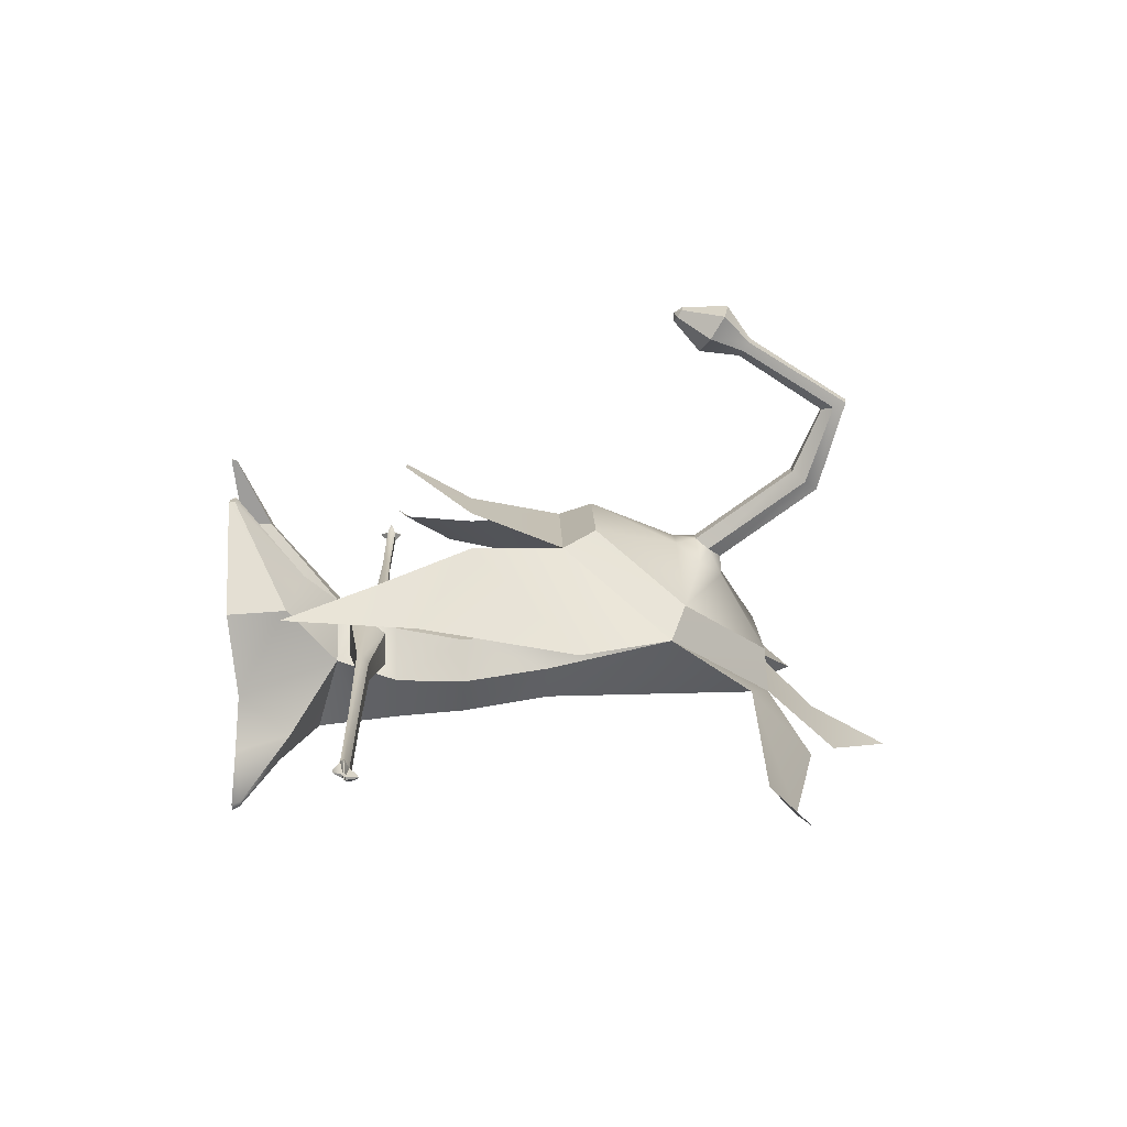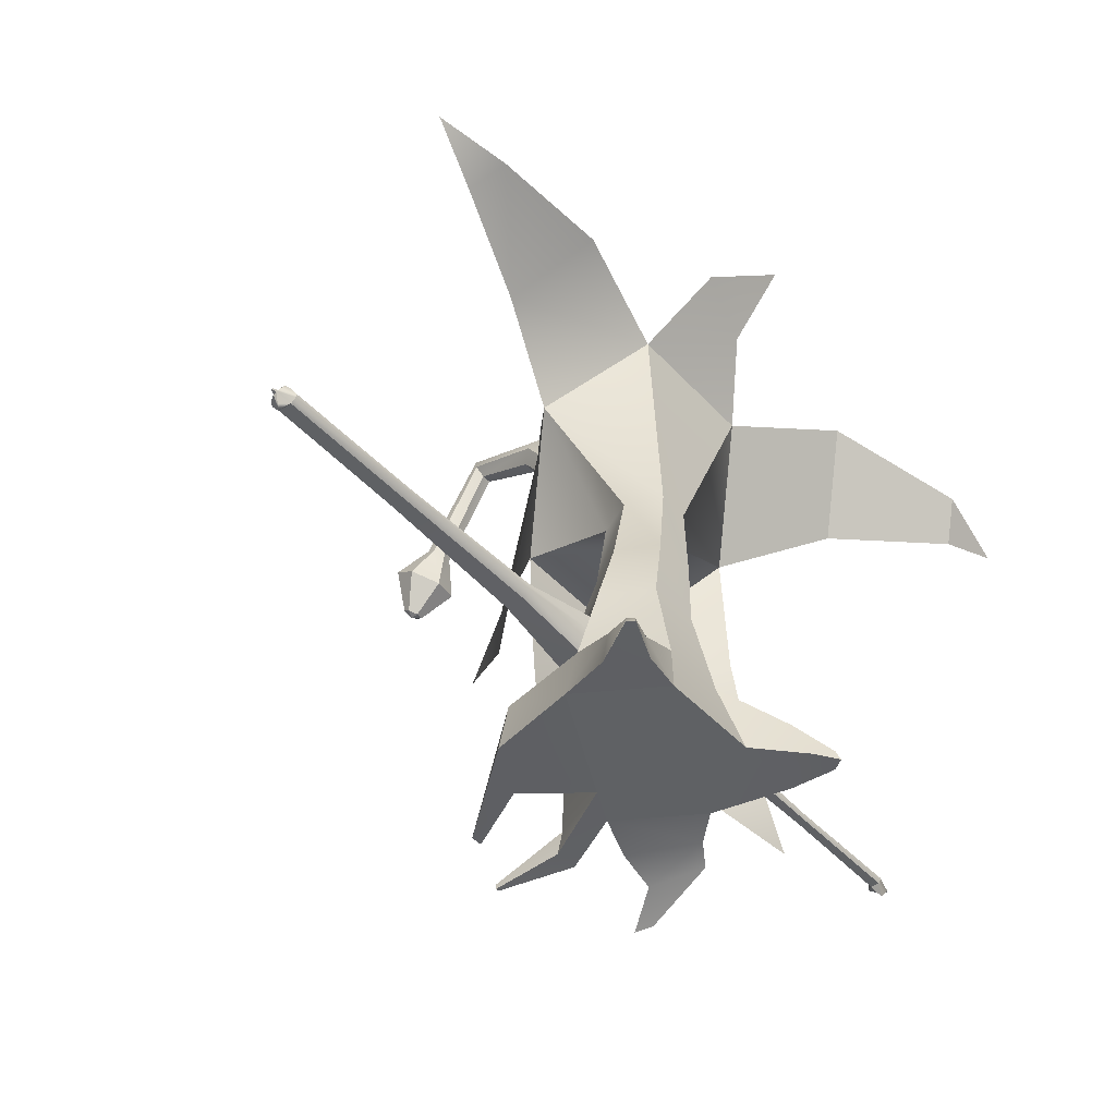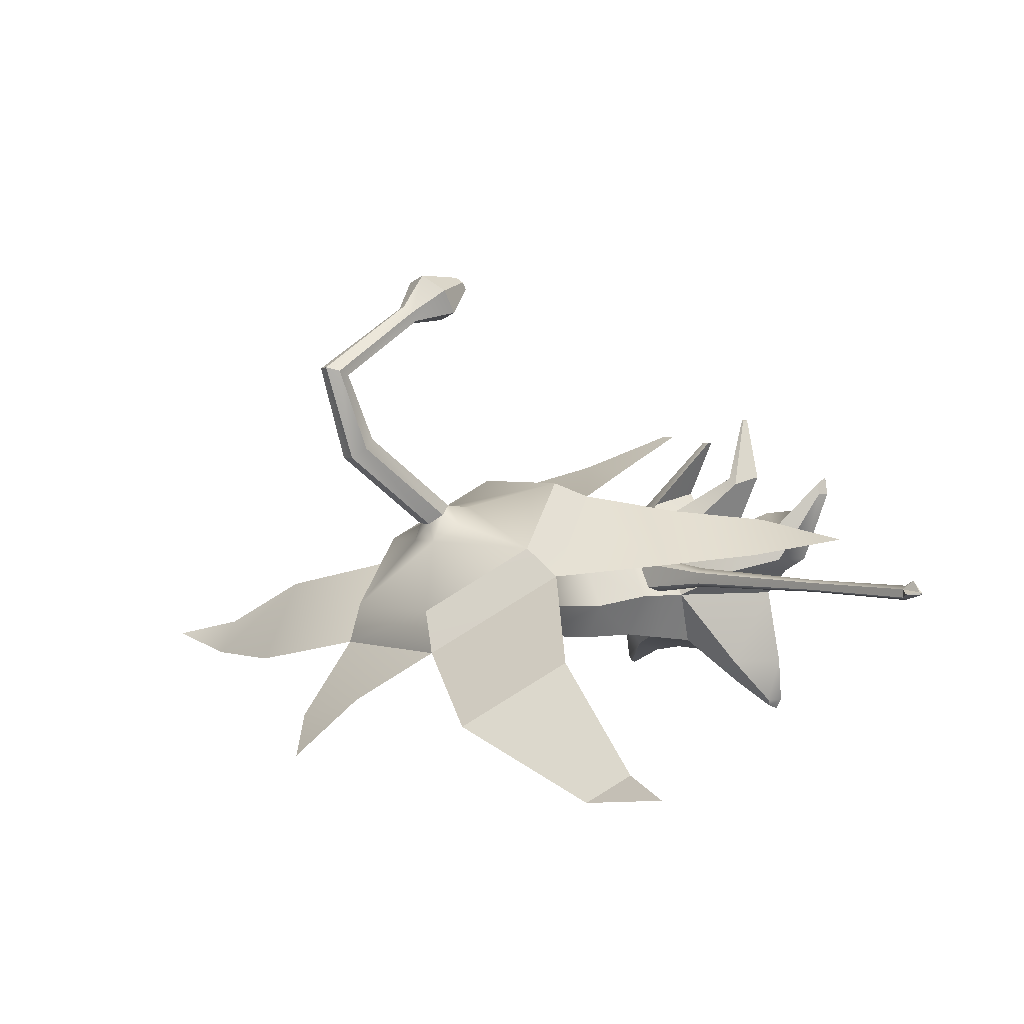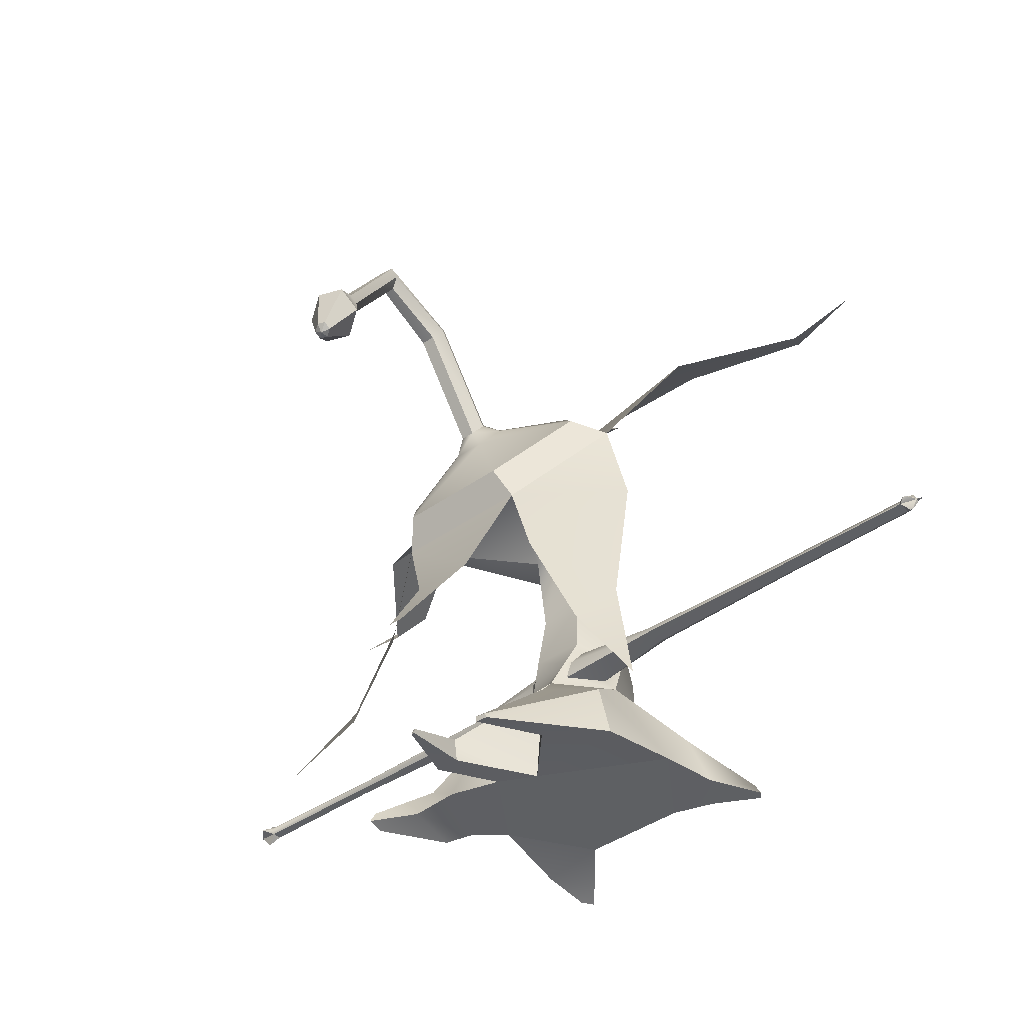
<metadata>
{"format":"obj","ext":"obj","renderer":"f3d","projection":"perspective","resolution":1024,"background":"white","views":[{"elev":15.2,"azim":88.3,"up":"+Z"},{"elev":-45.9,"azim":129.7,"up":"+Y"},{"elev":2.6,"azim":-129.8,"up":"+Z"},{"elev":-42.7,"azim":40.0,"up":"+Y"}]}
</metadata>
<code>
g default
v 1.242 0.7131 -0.5663
v 0.6084 0.7131 -0.5663
v 0.3975 1.027 1e-06
v 0.7144 1.027 0.4904
v 1.133 0.9318 0.7059
v 1.559 0.9318 0.2155
v 1.282 1.513 -0.4599
v 0.7704 1.513 -0.4599
v 0.5146 1.513 1e-06
v 0.7704 1.513 0.4599
v 1.282 1.513 0.4599
v 1.538 1.513 1e-06
v 1.168 2.167 -0.4456
v 0.7457 2.167 -0.4456
v 0.5345 2.167 -0.07282
v 0.7457 2.167 0.2999
v 1.168 2.167 0.2999
v 1.379 2.167 -0.07282
v 1.494 -1e-06 -0.763
v 0.4921 6e-06 -0.763
v -0.009086 1e-05 1e-06
v 0.4921 6e-06 0.763
v 0.8467 3e-06 0.5893
v 1.996 -4e-06 1e-06
v -0.4104 0.2494 0.4149
v -0.3436 0.2494 0.7749
v -0.4738 -0.1066 0.4149
v -0.3681 -0.1066 0.9749
v -0.6523 -0.1525 1.168
v -0.6298 -0.1525 1.289
v -0.6736 -0.2724 1.168
v -0.638 -0.2724 1.356
v 1.27 0.6057 1.004
v 1.793 0.4679 0.8003
v 1.34 -0.04704 1.118
v 1.914 -0.09571 0.8003
v 0.1681 0.6537 0.6919
v 0.04789 -0.03187 0.9271
v -0.2491 -0.03187 0.2689
v -0.01972 0.6537 0.2689
v 1.043 -0.04682 1.738
v 1.155 -0.0606 1.735
v 1.058 -0.1121 1.74
v 1.18 -0.117 1.735
v 0.2999 0.2459 1.265
v 0.4241 0.2176 1.329
v 0.2339 -0.05889 1.346
v 0.4712 -0.05889 1.346
v 0.5075 -0.09357 2.004
v 0.5303 -0.09877 2.016
v 0.4954 -0.1494 2.019
v 0.5298 -0.1495 2.019
v 1.941 0.482 -0.421
v 1.805 0.3606 -0.724
v 2.128 -0.03544 -0.5135
v 1.913 -0.03544 -0.841
v 2.358 0.02613 -0.9447
v 2.329 0.005793 -1.01
v 2.399 -0.06052 -0.9647
v 2.352 -0.06052 -1.036
v 0.2032 0.2932 -1.051
v 0.09417 0.4557 -0.7976
v 0.1431 -0.07519 -1.192
v -0.1159 -0.07519 -0.7976
v 0.000755 -0.03388 -1.34
v -0.03013 0.01214 -1.268
v -0.01628 -0.1383 -1.38
v -0.08964 -0.1383 -1.268
v 0.9825 3.02 -0.3665
v 0.671 3.02 -0.3665
v 0.5153 3.02 -0.02009
v 0.671 3.02 0.3263
v 0.9825 3.02 0.3263
v 1.138 3.02 -0.02009
v 1.049 5.264 -0.3114
v -0.36 5.264 -0.3114
v -1.065 4.219 0.4511
v -0.36 3.174 1.214
v 1.049 3.174 1.214
v 1.754 4.219 0.4511
v 0.911 5.232 0.09942
v -0.2215 5.232 0.09942
v -0.7878 4.37 0.7285
v -0.2215 3.508 1.358
v 0.911 3.508 1.358
v 1.477 4.37 0.7285
v 0.4988 4.817 0.7708
v 0.1906 4.817 0.7708
v 0.03651 4.583 0.942
v 0.1906 4.348 1.113
v 0.4988 4.348 1.113
v 0.6529 4.583 0.942
v 0.4155 4.809 0.9498
v 0.2739 4.809 0.9498
v 0.2031 4.682 1.043
v 0.2739 4.555 1.136
v 0.4155 4.555 1.136
v 0.4864 4.682 1.043
v 0.4155 5.785 1.649
v 0.2739 5.785 1.649
v 0.2031 5.658 1.741
v 0.2739 5.531 1.834
v 0.4155 5.531 1.834
v 0.4864 5.658 1.741
v 0.4221 6.057 2.547
v 0.3088 6.074 2.556
v 0.2314 5.962 2.522
v 0.2673 5.833 2.48
v 0.3807 5.817 2.471
v 0.4581 5.929 2.505
v 0.4427 5.059 3.172
v 0.3374 5.078 3.196
v 0.2394 5.044 3.134
v 0.2467 4.989 3.047
v 0.3521 4.97 3.023
v 0.4501 5.004 3.086
v 0.5991 4.798 3.459
v 0.3256 4.849 3.522
v 0.07122 4.76 3.359
v 0.0903 4.619 3.135
v 0.3638 4.567 3.073
v 0.6182 4.657 3.235
v 0.4242 4.38 3.498
v 0.3388 4.396 3.517
v 0.2593 4.368 3.467
v 0.2652 4.324 3.396
v 0.3507 4.308 3.377
v 0.4302 4.336 3.428
v 0.3447 4.307 3.461
v -1.231 2.983 0.5097
v -0.7377 2.251 1.043
v -1.672 1.998 0.6031
v -1.351 1.522 0.9501
v -2.342 1.397 0.7766
v 0.02559 2.256 1.483
v 0.6638 2.256 1.483
v 0.1127 1.591 1.834
v -0.03673 1.591 1.834
v 1.936 3.309 0.3683
v 1.355 2.264 1.297
v 1.942 1.742 0.6535
v 1.7 1.307 1.011
v 2.232 0.4385 0.8324
v 2.574 4.924 0.1899
v 2.236 5.555 -0.5727
v 3.631 5.236 -0.6453
v 3.776 4.966 -0.3194
v 4.39 5.302 -0.4823
v 0.1373 5.84 -0.7864
v 0.8553 5.981 -1.002
v 0.02929 6.64 -1.255
v -2.074 4.979 -0.2778
v -1.522 5.798 -0.8751
v -2.655 5.228 -1.511
v -2.885 4.887 -1.262
v -3.512 5.085 -1.386
v 0.4721 1.125 0.09808
v 0.5424 1.416 0.09808
v 0.6622 1.125 0.3923
v 0.6958 1.416 0.374
v 1.218 1.048 0.5647
v 1.308 1.397 0.4171
v 1.474 1.048 0.2705
v 1.461 1.397 0.1412
v 0.7431 1.276 0.4748
v 0.6794 1.274 0.4446
v 0.508 1.274 0.04463
v 0.4574 1.276 1e-06
v 0.6913 1.122 -0.5119
v 1.263 1.122 -0.5119
v 1.548 1.229 0.1053
v 1.467 1.226 0.1496
v 1.264 1.226 0.5439
v 1.209 1.229 0.5801
v -0.1863 1.207 0.1818
v -0.1862 1.272 0.142
v -0.1857 1.207 0.3093
v -0.1856 1.272 0.3511
v -0.1861 1.333 0.1818
v -0.1855 1.333 0.3014
v -1.861 1.234 0.2154
v -1.861 1.274 0.191
v -1.861 1.234 0.2932
v -1.861 1.274 0.3186
v -1.861 1.312 0.2151
v -1.861 1.312 0.2881
v -3.131 1.23 0.2154
v -3.13 1.276 0.187
v -3.13 1.23 0.3057
v -3.13 1.276 0.335
v -3.13 1.32 0.2149
v -3.13 1.32 0.2996
v -3.324 1.264 0.249
v -3.324 1.275 0.2491
v -3.324 1.264 0.2799
v -3.324 1.275 0.279
v -3.324 1.284 0.2492
v -3.324 1.284 0.2782
v 2.207 1.167 0.4862
v 2.208 1.224 0.474
v 2.213 1.167 0.3011
v 2.212 1.224 0.2259
v 2.209 1.278 0.3933
v 2.212 1.278 0.2197
v 3.752 1.182 0.4516
v 3.75 1.223 0.4431
v 3.746 1.182 0.3145
v 3.746 1.223 0.2595
v 3.749 1.263 0.3828
v 3.746 1.263 0.2543
v 5.085 1.185 0.4448
v 5.084 1.223 0.4372
v 5.08 1.184 0.3172
v 5.08 1.223 0.2661
v 5.083 1.26 0.3808
v 5.08 1.26 0.2611
v 5.223 1.212 0.3778
v 5.223 1.223 0.369
v 5.221 1.212 0.3432
v 5.222 1.223 0.3355
v 5.222 1.233 0.3605
v 5.222 1.233 0.328
v -3.203 1.371 0.2469
v -3.203 1.371 0.2676
v -3.251 1.363 0.2552
v -3.251 1.363 0.2623
v -3.227 1.391 0.2576
v -3.195 1.174 0.2455
v -3.195 1.174 0.2756
v -3.259 1.185 0.267
v -3.259 1.185 0.2567
v -3.227 1.151 0.261
v -3.19 1.258 0.3613
v -3.19 1.275 0.3725
v -3.264 1.275 0.351
v -3.264 1.271 0.3514
v -3.19 1.292 0.3589
v -3.264 1.279 0.3507
v -3.227 1.275 0.3919
v -3.342 1.268 0.2598
v -3.342 1.274 0.2597
v -3.342 1.268 0.2691
v -3.342 1.274 0.2686
v -3.342 1.281 0.2596
v -3.342 1.281 0.2683
v 5.265 1.219 0.3612
v 5.265 1.223 0.3583
v 5.264 1.219 0.3497
v 5.264 1.223 0.3471
v 5.264 1.226 0.3555
v 5.264 1.226 0.3446
v 5.127 1.326 0.3419
v 5.126 1.326 0.3
v 5.176 1.317 0.3348
v 5.176 1.317 0.3234
v 5.151 1.341 0.3232
v 5.129 1.209 0.4752
v 5.129 1.223 0.4725
v 5.177 1.219 0.4517
v 5.177 1.223 0.4486
v 5.129 1.236 0.4528
v 5.177 1.226 0.4457
v 5.153 1.222 0.4711
v 5.147 1.117 0.3837
v 5.127 1.127 0.3597
v 5.175 1.136 0.3684
v 5.175 1.136 0.3799
g pCylinder1
f 165 4 174
f 174 4 5
f 1 170 6
f 6 170 171
f 7 8 13
f 13 8 14
f 9 15 8
f 8 15 14
f 10 16 9
f 9 16 15
f 11 17 10
f 10 17 16
f 11 12 17
f 17 12 18
f 12 7 18
f 18 7 13
f 66 65 68
f 68 65 67
f 29 31 30
f 30 31 32
f 49 51 50
f 50 51 52
f 57 59 58
f 58 59 60
f 4 3 37
f 3 40 37
f 37 40 26
f 3 21 40
f 40 21 39
f 25 29 26
f 26 29 30
f 25 27 29
f 29 27 31
f 27 28 31
f 31 28 32
f 26 30 28
f 28 30 32
f 6 5 34
f 34 5 33
f 6 34 24
f 24 34 36
f 37 26 38
f 38 26 28
f 38 28 39
f 39 28 27
f 40 39 25
f 25 39 27
f 26 40 25
f 34 33 42
f 42 33 41
f 43 41 35
f 35 41 33
f 36 44 35
f 35 44 43
f 42 44 34
f 34 44 36
f 41 43 42
f 42 43 44
f 5 4 46
f 46 4 45
f 45 49 46
f 46 49 50
f 6 53 1
f 1 53 54
f 6 24 53
f 53 24 55
f 24 19 55
f 55 19 56
f 1 54 19
f 19 54 56
f 53 57 54
f 54 57 58
f 53 55 57
f 57 55 59
f 55 56 59
f 59 56 60
f 54 58 56
f 56 58 60
f 3 62 21
f 21 62 64
f 62 66 64
f 64 66 68
f 2 169 1
f 1 169 170
f 2 3 169
f 169 3 168
f 2 1 20
f 20 1 19
f 21 22 39
f 39 22 38
f 4 37 22
f 22 37 38
f 5 23 33
f 33 23 35
f 24 36 23
f 23 36 35
f 4 22 45
f 45 22 47
f 23 48 22
f 22 48 47
f 5 46 23
f 23 46 48
f 45 47 49
f 49 47 51
f 47 48 51
f 51 48 52
f 46 50 48
f 48 50 52
f 3 2 62
f 62 2 61
f 2 20 61
f 61 20 63
f 21 64 20
f 20 64 63
f 62 61 66
f 66 61 65
f 61 63 65
f 65 63 67
f 64 68 63
f 63 68 67
f 24 23 19
f 19 23 20
f 20 23 21
f 21 23 22
f 13 14 69
f 69 14 70
f 14 15 70
f 70 15 71
f 15 16 71
f 71 16 72
f 17 73 16
f 16 73 72
f 18 74 17
f 17 74 73
f 18 13 74
f 74 13 69
f 69 70 75
f 75 70 76
f 71 77 70
f 70 77 76
f 72 78 71
f 71 78 77
f 73 79 72
f 72 79 78
f 79 73 80
f 80 73 74
f 74 69 80
f 80 69 75
f 81 75 82
f 82 75 76
f 76 77 82
f 82 77 83
f 77 78 83
f 83 78 84
f 84 78 85
f 85 78 79
f 80 86 79
f 79 86 85
f 75 81 80
f 80 81 86
f 87 81 88
f 88 81 82
f 82 83 88
f 88 83 89
f 84 90 83
f 83 90 89
f 90 84 91
f 91 84 85
f 85 86 91
f 91 86 92
f 81 87 86
f 86 87 92
f 93 87 94
f 94 87 88
f 89 95 88
f 88 95 94
f 90 96 89
f 89 96 95
f 96 90 97
f 97 90 91
f 91 92 97
f 97 92 98
f 92 87 98
f 98 87 93
f 99 93 100
f 100 93 94
f 95 101 94
f 94 101 100
f 96 102 95
f 95 102 101
f 102 96 103
f 103 96 97
f 97 98 103
f 103 98 104
f 98 93 104
f 104 93 99
f 99 100 105
f 105 100 106
f 101 107 100
f 100 107 106
f 102 108 101
f 101 108 107
f 103 109 102
f 102 109 108
f 103 104 109
f 109 104 110
f 104 99 110
f 110 99 105
f 106 112 105
f 105 112 111
f 106 107 112
f 112 107 113
f 107 108 113
f 113 108 114
f 108 109 114
f 114 109 115
f 110 116 109
f 109 116 115
f 105 111 110
f 110 111 116
f 112 113 118
f 118 113 119
f 113 114 119
f 119 114 120
f 112 118 111
f 111 118 117
f 115 121 114
f 114 121 120
f 115 116 121
f 121 116 122
f 116 111 122
f 122 111 117
f 117 118 123
f 123 118 124
f 118 119 124
f 124 119 125
f 119 120 125
f 125 120 126
f 120 121 126
f 126 121 127
f 122 128 121
f 121 128 127
f 117 123 122
f 122 123 128
f 129 124 125
f 129 128 123
f 129 125 126
f 129 127 128
f 124 129 123
f 127 129 126
f 76 149 75
f 75 149 150
f 150 149 151
f 135 78 136
f 136 78 79
f 136 137 135
f 135 137 138
f 80 139 79
f 79 139 140
f 139 141 140
f 140 141 142
f 142 141 143
f 80 75 144
f 144 75 145
f 145 146 144
f 144 146 147
f 147 146 148
f 77 152 76
f 76 152 153
f 153 152 154
f 154 152 155
f 154 155 156
f 77 78 130
f 130 78 131
f 130 131 132
f 132 131 133
f 132 133 134
f 246 248 247
f 247 248 249
f 241 240 243
f 243 240 242
f 3 157 168
f 168 157 167
f 3 4 157
f 157 4 159
f 4 165 159
f 159 165 166
f 10 9 160
f 160 9 158
f 5 161 174
f 174 161 173
f 5 6 161
f 161 6 163
f 6 171 163
f 163 171 172
f 12 11 164
f 164 11 162
f 10 160 165
f 165 160 166
f 244 241 245
f 245 241 243
f 9 168 158
f 158 168 167
f 169 168 8
f 8 168 9
f 169 8 170
f 170 8 7
f 170 7 171
f 171 7 12
f 172 171 164
f 164 171 12
f 247 249 250
f 250 249 251
f 11 174 162
f 162 174 173
f 165 174 10
f 10 174 11
f 167 157 176
f 176 157 175
f 159 177 157
f 157 177 175
f 166 178 159
f 159 178 177
f 158 167 179
f 179 167 176
f 160 180 166
f 166 180 178
f 160 158 180
f 180 158 179
f 176 175 182
f 182 175 181
f 175 177 181
f 181 177 183
f 177 178 183
f 183 178 184
f 179 176 185
f 185 176 182
f 178 180 184
f 184 180 186
f 180 179 186
f 186 179 185
f 182 181 188
f 188 181 187
f 181 183 187
f 187 183 189
f 183 184 189
f 189 184 190
f 185 182 191
f 191 182 188
f 184 186 190
f 190 186 192
f 186 185 192
f 192 185 191
f 188 187 194
f 194 187 193
f 188 194 191
f 191 194 197
f 161 199 173
f 173 199 200
f 161 163 199
f 199 163 201
f 172 202 163
f 163 202 201
f 173 200 162
f 162 200 203
f 164 204 172
f 172 204 202
f 162 203 164
f 164 203 204
f 199 205 200
f 200 205 206
f 199 201 205
f 205 201 207
f 202 208 201
f 201 208 207
f 200 206 203
f 203 206 209
f 202 204 208
f 208 204 210
f 204 203 210
f 210 203 209
f 206 205 212
f 212 205 211
f 207 213 205
f 205 213 211
f 207 208 213
f 213 208 214
f 209 206 215
f 215 206 212
f 208 210 214
f 214 210 216
f 210 209 216
f 216 209 215
f 214 220 213
f 213 220 219
f 216 222 214
f 214 222 220
f 192 191 224
f 224 191 223
f 197 225 191
f 191 225 223
f 198 226 197
f 197 226 225
f 198 192 226
f 226 192 224
f 224 223 227
f 223 225 227
f 225 226 227
f 226 224 227
f 189 229 187
f 187 229 228
f 195 230 189
f 189 230 229
f 195 193 230
f 230 193 231
f 193 187 231
f 231 187 228
f 228 229 232
f 229 230 232
f 230 231 232
f 231 228 232
f 189 190 233
f 233 190 234
f 196 195 235
f 235 195 236
f 195 189 236
f 236 189 233
f 192 237 190
f 190 237 234
f 198 238 192
f 192 238 237
f 198 196 238
f 238 196 235
f 233 234 239
f 235 236 239
f 236 233 239
f 234 237 239
f 237 238 239
f 238 235 239
f 193 240 194
f 194 240 241
f 195 242 193
f 193 242 240
f 195 196 242
f 242 196 243
f 197 194 244
f 244 194 241
f 198 245 196
f 196 245 243
f 197 244 198
f 198 244 245
f 217 246 218
f 218 246 247
f 217 219 246
f 246 219 248
f 220 249 219
f 219 249 248
f 218 247 221
f 221 247 250
f 222 251 220
f 220 251 249
f 222 221 251
f 251 221 250
f 216 215 253
f 253 215 252
f 221 254 215
f 215 254 252
f 221 222 254
f 254 222 255
f 222 216 255
f 255 216 253
f 253 252 256
f 252 254 256
f 254 255 256
f 255 253 256
f 211 257 212
f 212 257 258
f 217 259 211
f 211 259 257
f 218 260 217
f 217 260 259
f 215 212 261
f 261 212 258
f 221 262 218
f 218 262 260
f 221 215 262
f 262 215 261
f 258 257 263
f 257 259 263
f 259 260 263
f 261 258 263
f 260 262 263
f 262 261 263
f 213 265 211
f 211 265 264
f 219 266 213
f 213 266 265
f 219 217 266
f 266 217 267
f 217 211 267
f 267 211 264
f 265 266 264
f 266 267 264

</code>
